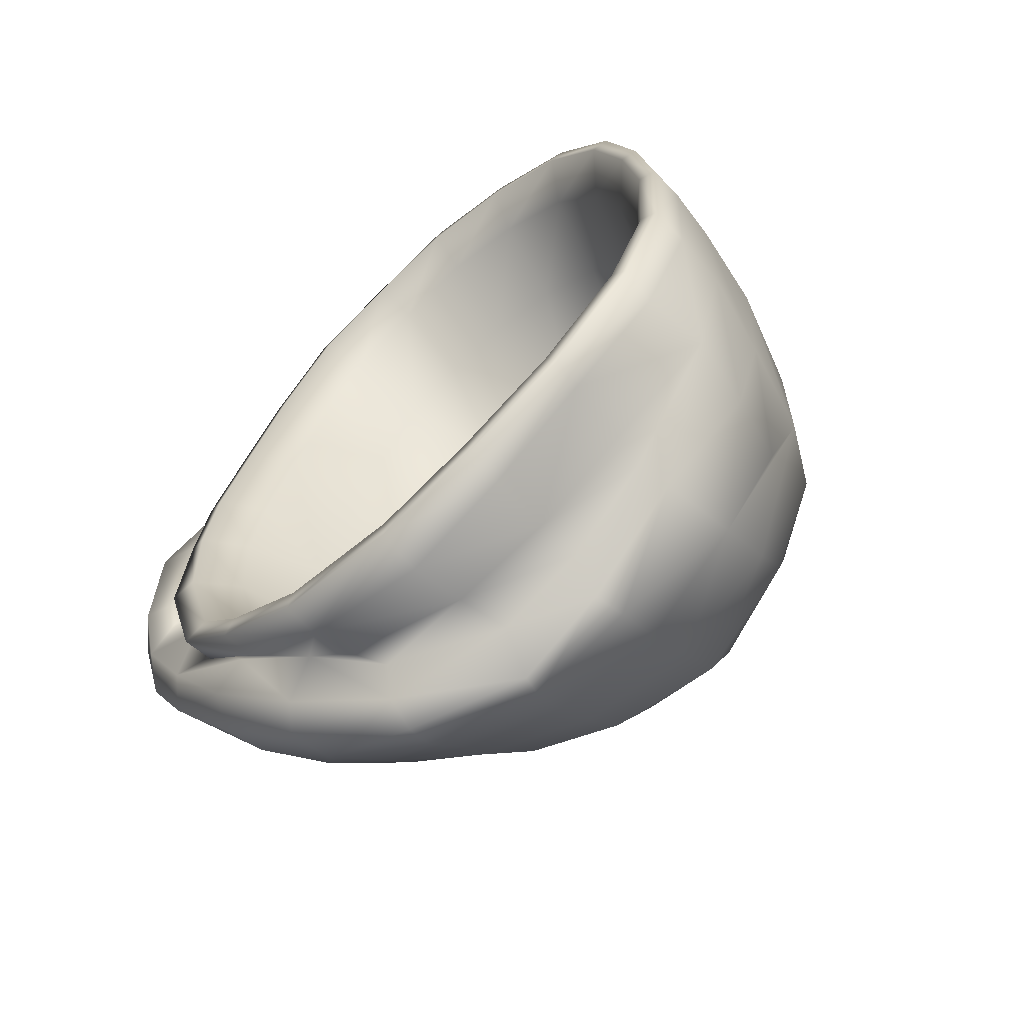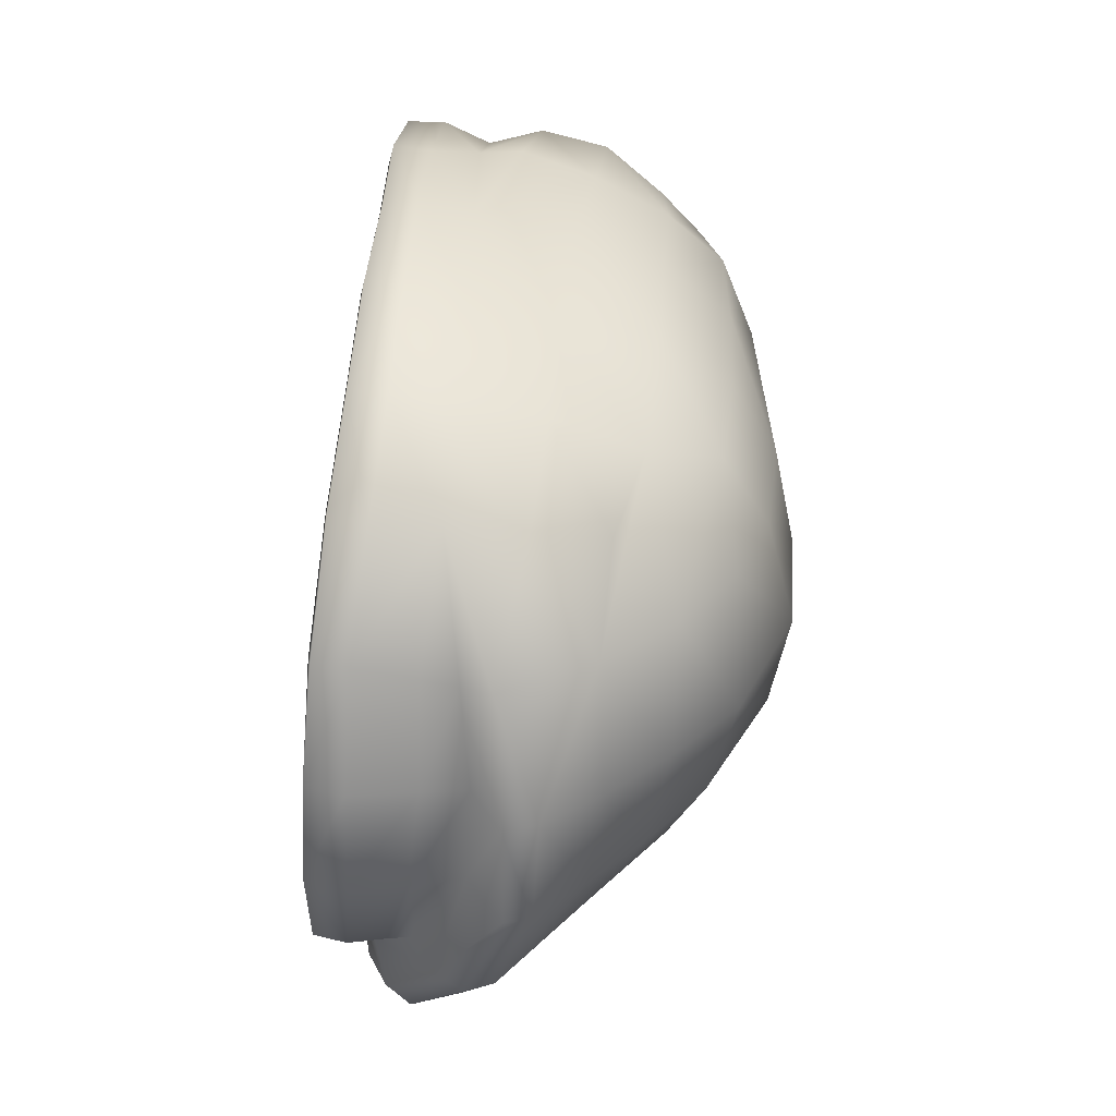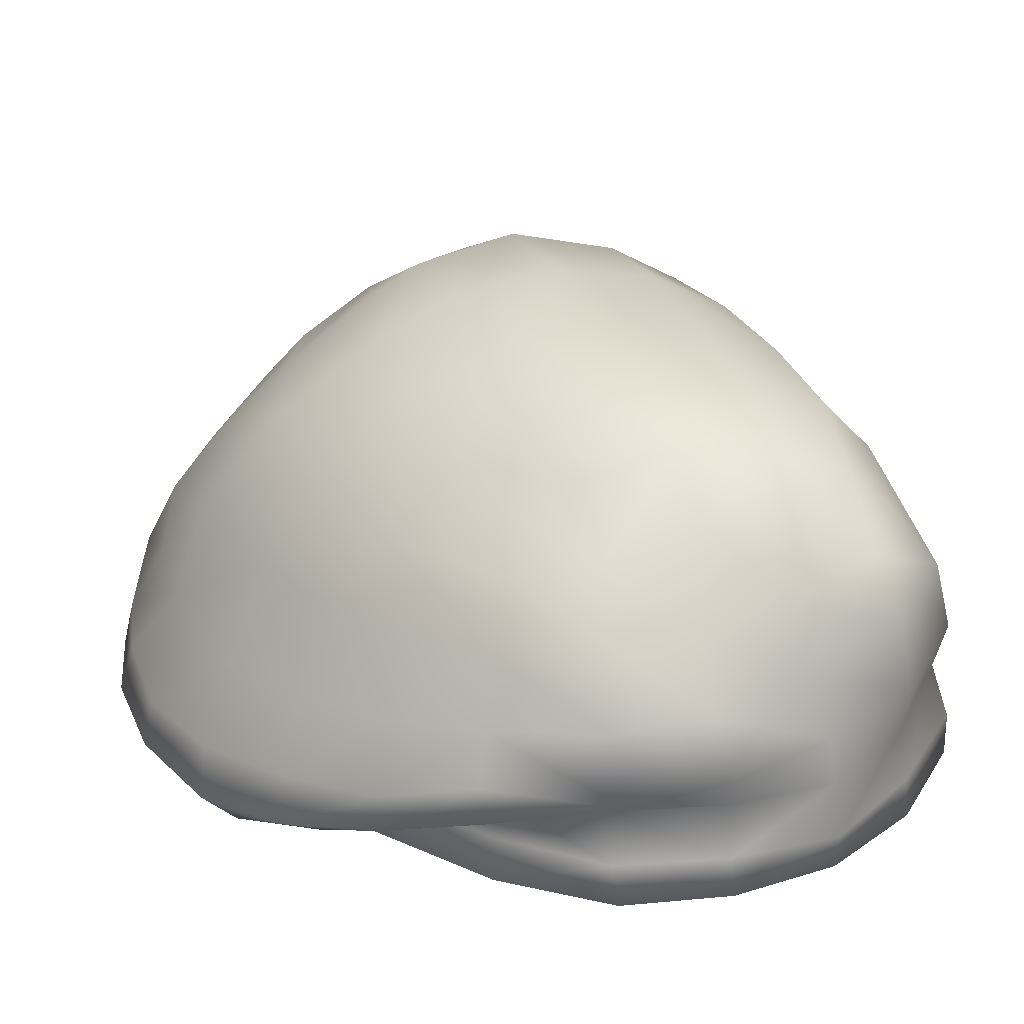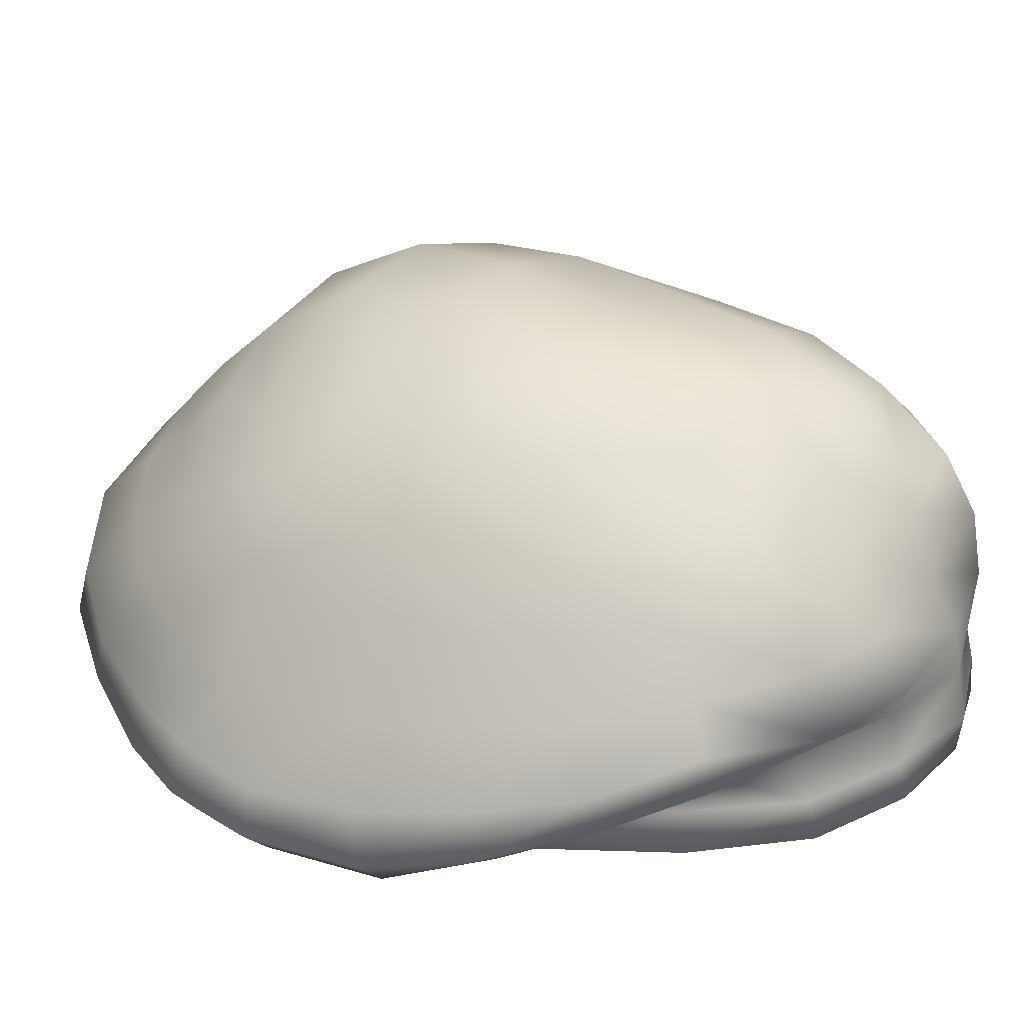
<metadata>
{"format":"obj","ext":"obj","renderer":"f3d","projection":"perspective","resolution":1024,"background":"white","views":[{"elev":-61.2,"azim":-136.5,"up":"+Y"},{"elev":-38.3,"azim":-91.2,"up":"+Y"},{"elev":28.5,"azim":145.2,"up":"+Z"},{"elev":27.5,"azim":116.1,"up":"+Z"}]}
</metadata>
<code>
g MCap:0
v 3.736 7.176 5.395
v 4.703 5.219 5.188
v 4.867 5.375 4.484
v 3.686 7.32 4.645
v 2.064 8.219 5.48
v 2.08 8.383 4.82
v 0.2114 8.82 5.512
v 0.1791 8.719 4.828
v -1.66 8.391 5.672
v 0.2114 8.82 5.512
v 0.1791 8.719 4.828
v -1.737 8.414 4.918
v -3.643 7.32 5.688
v -3.561 7.41 4.977
v 3.521 6.75 6.137
v 1.969 7.965 6.355
v 3.73 7.527 6.742
v 3.746 7.168 7.977
v 5.121 5.543 7.668
v 5.477 5.867 6.879
v 5.465 6.066 6.289
v 6.438 4.422 5.59
v 6.48 4.219 6.18
v 6.016 3.752 7.289
v 7.188 2.445 5.852
v 6.574 1.918 7.031
v 7.316 2.617 5.016
v 4.645 5.234 5.996
v 6.531 2.564 4.539
v 5.785 3.99 5.176
v 7.277 0.7554 4.035
v 7.863 0.5698 4.613
v 5.215 3.662 5.316
v 5.305 3.029 4.984
v 5.43 3.203 4.242
v 5.547 2.266 4.922
v 5.809 1.312 4.609
v 5.934 1.32 4.043
v 6.086 -0.2114 4.426
v 6.164 -0.194 3.965
v 6.145 0.6772 4.293
v 6.324 -1.965 4.34
v 6.355 -1.932 3.934
v 6.188 -1.353 4.387
v 5.98 -2.998 4.41
v 7.262 -1.524 3.975
v 6.938 -3.207 4.086
v 7.84 -1.65 4.52
v 7.426 -3.387 4.688
v 6.188 -4.508 4.316
v 6.656 -4.707 4.805
v 5.387 -4.242 4.594
v 5.418 -4.566 4.488
v 5.426 -4.648 3.877
v 4.312 -5.828 4.445
v 5.043 -6.109 4.523
v 5.383 -6.309 5.152
v 3.729 -7.852 5.402
v 3.342 -7.668 4.961
v 1.678 -8.336 5.852
v 1.727 -8.641 6.387
v 4.008 -6.008 4.441
v 4.055 -6.027 3.805
v 2.727 -7.055 4.785
v 1.523 -7.715 5.574
v 2.068 -7.547 4.324
v 2.146 -7.344 3.709
v -0.2629 -7.934 4.453
v -0.2563 -7.672 3.711
v 1.911 -7.539 5.035
v -4.945 5.195 4.828
v -4.867 5.137 5.535
v -5.715 2.855 5.406
v -5.703 2.979 4.773
v -6.211 0.4248 5.258
v -6.199 0.4495 4.574
v -6.219 -2.049 4.414
v -6.23 -2.158 5.098
v -6.18 -2.26 6.109
v -6.105 0.3315 6.223
v -5.5 -4.27 4.836
v -5.578 -4.16 4.176
v -5.773 -2.201 7.699
v -5.809 0.3103 7.754
v -2.17 -7.238 4.469
v -2.219 -7.102 3.783
v -0.3584 -7.812 5.465
v -0.5151 -7.762 6.434
v -2.156 -7.09 6.492
v -2.094 -7.102 5.656
v -4.086 -6.059 3.938
v -3.928 -5.941 4.57
v -2.219 -7.102 3.783
v -2.17 -7.238 4.469
v -3.982 -6.477 6.848
v -5.406 -4.328 7.41
v -5.684 -4.395 6.023
v -2.094 -7.102 5.656
v -2.156 -7.09 6.492
v -3.777 -6.188 6.32
v -3.91 -6.152 5.676
v 5.27 -6.23 5.93
v 3.721 -7.613 6.297
v 6.559 -4.477 5.688
v 7.199 -3.25 5.578
v 7.66 0.4001 5.527
v 7.664 -1.605 5.41
v 6.867 0.05289 6.785
v 6.555 -2.461 6.941
v 6.086 -3.871 7.094
v 4.961 -5.504 7.352
v 3.562 -6.449 7.66
v -3.955 -5.812 8.547
v -5.039 -4.109 8.75
v 1.99 -7.18 8.055
v 2.482 -6.105 8.844
v 4.285 -4.645 8.789
v 5.777 -2.701 8.445
v 3.197 -3.887 10.17
v 2.125 -5.168 9.969
v 4.449 -2.031 10.22
v 5.941 -0.1531 8.406
v 4.809 0.168 9.953
v 5.82 1.75 8.406
v 5.453 3.207 8.57
v 4.746 4.938 8.828
v 4.824 2.256 9.633
v -5.336 -2.506 9.305
v -3.752 -4.824 9.867
v -1.797 -6.113 9.828
v -1.524 -4.949 11.02
v -3.473 -3.615 10.9
v -4.582 -2.002 10.66
v -5.16 0.2698 9.594
v -5.34 2.688 8.148
v -4.551 2.539 9.773
v -4.094 0.1621 10.94
v -3.477 2.406 11.04
v -2.723 4.562 11.05
v -3.709 4.734 9.977
v 3.426 6.422 9.25
v 2.213 7.871 8.102
v 1.988 7.027 9.289
v -2.607 -0.1603 11.82
v -1.952 2.039 11.74
v -3.209 -2.303 11.52
v 3.424 0.5435 11.13
v 3.564 2.381 10.73
v 2.857 -1.541 11.34
v -0.09106 1.596 12.03
v -0.7168 -0.6177 12.26
v 1.825 1.138 11.88
v -0.09106 1.596 12.03
v -0.7168 -0.6177 12.26
v 1.229 -1.092 12.11
v -1.266 -2.883 12.08
v 1.621 -3.498 11.27
v 0.5962 -3.295 11.77
v 0.5376 -5.25 10.59
v -1.266 -2.883 12.08
v -1.524 -4.949 11.02
v 0.3076 -6.48 9.484
v -1.797 -6.113 9.828
v 0.5186 8.07 8.398
v 0.5098 7.688 9.57
v -1.396 8.242 8.797
v -1.251 7.68 9.914
v 0.5098 7.688 9.57
v 0.5186 8.07 8.398
v -1.589 8.383 7.516
v 0.3669 8.578 7.379
v -3.332 7.082 6.57
v -1.699 8.156 6.613
v -3.203 7.168 8.859
v -2.514 6.617 9.961
v -3.492 7.285 7.594
v -4.449 4.957 8.578
v -4.832 5.145 6.418
v -5.586 2.742 6.367
v -4.938 5.094 7.203
v 2.219 3.027 11.47
v 0.4946 3.641 11.83
v 0.8579 5.031 11.38
v 2.395 4.352 10.95
v 0.4946 3.641 11.83
v -1.139 4.188 11.71
v 0.8579 5.031 11.38
v -0.54 5.531 11.34
v -1.852 6.211 10.73
v -0.2559 6.633 10.78
v 1.116 6.188 10.52
v 4.176 4.348 9.727
v 2.779 5.477 9.984
v 3.453 3.707 10.45
v 1.116 6.188 10.52
v -1.971 -7.047 8.664
v -2.082 -7.82 7.008
v -2.148 -7.734 7.625
v -1.971 -7.047 8.664
v 0.08447 -7.441 8.477
v -0.3997 -8.531 7.051
v 1.793 -8.453 6.922
v -0.2374 -8.359 7.539
v -2.148 -7.734 7.625
v -2.082 -7.82 7.008
v 0.2308 8.656 6.512
v 0.3669 8.578 7.379
v 2.098 8.375 7.145
v 0.2308 8.656 6.512
v 4.543 5.172 4.422
v 3.459 7.012 4.582
v 1.956 8.008 4.738
v 0.1689 8.336 4.766
v 0.1689 8.336 4.766
v -1.642 8.039 4.832
v -3.359 7.094 4.879
v 5.094 3.094 4.195
v 5.594 1.286 4.008
v 5.824 -0.1605 3.938
v 5.879 -1.766 3.986
v 4.992 -4.359 3.928
v 3.826 -5.707 3.791
v 2.029 -6.961 3.709
v -0.2418 -7.273 3.711
v -4.664 4.992 4.742
v -5.395 2.877 4.691
v -5.875 0.4585 4.508
v -5.895 -1.935 4.355
v -5.281 -3.945 4.125
v -2.102 -6.734 3.764
v -3.865 -5.73 3.883
v -2.102 -6.734 3.764
v 3.459 7.012 4.582
v 4.543 5.172 4.422
v 3.896 4.762 5.137
v 2.99 6.492 5.281
v 1.956 8.008 4.738
v 1.711 7.422 5.426
v 0.1689 8.336 4.766
v 0.1503 7.711 5.449
v -1.642 8.039 4.832
v 0.1689 8.336 4.766
v 0.1503 7.711 5.449
v -1.433 7.449 5.508
v -3.359 7.094 4.879
v -2.93 6.562 5.559
v 5.094 3.094 4.195
v 4.484 2.789 4.938
v 5.594 1.286 4.008
v 4.965 1.07 4.758
v 5.824 -0.1605 3.938
v 5.168 -0.3049 4.691
v 5.879 -1.766 3.986
v 5.195 -1.84 4.734
v 4.992 -4.359 3.928
v 4.395 -4.316 4.691
v 3.826 -5.707 3.791
v 3.385 -5.602 4.562
v 2.029 -6.961 3.709
v 1.797 -6.758 4.488
v -0.2418 -7.273 3.711
v -0.2064 -7.047 4.484
v -4.664 4.992 4.742
v -4.074 4.586 5.445
v -5.395 2.877 4.691
v -4.727 2.58 5.379
v -5.875 0.4585 4.508
v -5.16 0.2854 5.203
v -5.895 -1.935 4.355
v -5.184 -1.993 5.062
v -5.281 -3.945 4.125
v -4.637 -3.91 4.875
v -2.102 -6.734 3.764
v -1.838 -6.543 4.535
v -3.865 -5.73 3.883
v -3.393 -5.605 4.648
v -2.102 -6.734 3.764
v -1.838 -6.543 4.535
v 3.539 3.918 6.578
v 2.68 5.473 6.699
v 1.538 6.262 6.832
v 0.134 6.48 6.855
v 0.134 6.48 6.855
v -1.291 6.285 6.918
v -2.633 5.531 6.973
v 4.238 2.16 6.414
v 4.676 -0.02025 6.223
v 4.652 -2.068 6.215
v 4.051 -4.355 6.164
v 3.166 -5.527 6.043
v 1.645 -6.52 5.965
v -0.1869 -6.754 5.957
v -3.67 3.762 6.887
v -4.258 1.96 6.82
v -4.648 -1.156 6.613
v -4.16 -3.938 6.359
v -1.652 -6.301 6.008
v -3.053 -5.457 6.125
v -1.652 -6.301 6.008
v 3.254 2.314 8.133
v 1.763 4.602 8.359
v -0.489 5.012 8.508
v -0.489 5.012 8.508
v -2.201 4.34 8.586
v 3.842 -0.196 7.902
v 3.77 -1.86 7.891
v 2.979 -4.188 7.793
v 0.5869 -5.562 7.684
v -3.297 2.166 8.484
v -3.842 -1.128 8.297
v -2.994 -4.004 7.977
v -1.383 -5.285 7.738
v -1.383 -5.285 7.738
v 1.434 1.988 9.578
v -0.2507 2.631 9.633
v -0.2507 2.631 9.633
v 1.979 0.3645 9.469
v 1.603 -2.004 9.344
v -1.802 1.022 9.82
v -1.858 -1.393 9.352
v -0.2246 -2.895 9.195
v -0.2246 -2.895 9.195
v 0.08624 -0.07001 9.891
v 0.08624 -0.07001 9.891
f 1 2 3
f 3 4 1
f 5 1 4
f 4 6 5
f 7 5 6
f 6 8 7
f 9 10 11
f 11 12 9
f 13 9 12
f 12 14 13
f 15 1 5
f 5 16 15
f 17 18 19
f 19 20 17
f 20 21 17
f 22 21 20
f 20 23 22
f 23 20 19
f 19 24 23
f 25 23 24
f 24 26 25
f 27 22 23
f 23 25 27
f 28 2 1
f 1 15 28
f 28 17 21
f 22 27 29
f 29 30 22
f 28 21 22
f 22 30 28
f 31 29 27
f 27 32 31
f 33 28 30
f 34 2 28
f 28 33 34
f 35 3 2
f 2 34 35
f 36 33 30
f 30 29 36
f 37 38 35
f 35 34 37
f 34 33 36
f 34 36 37
f 39 40 38
f 38 37 39
f 41 36 29
f 29 31 41
f 37 36 41
f 39 37 41
f 42 43 40
f 40 39 42
f 42 39 44
f 39 41 44
f 45 42 44
f 44 41 31
f 31 46 44
f 47 45 44
f 44 46 47
f 46 31 32
f 32 48 46
f 47 46 48
f 48 49 47
f 50 47 49
f 49 51 50
f 45 47 50
f 50 52 45
f 53 54 43
f 43 42 53
f 53 42 45
f 45 52 53
f 55 52 50
f 50 56 55
f 56 50 51
f 51 57 56
f 56 57 58
f 58 59 56
f 60 59 58
f 58 61 60
f 62 63 54
f 54 53 62
f 62 53 52
f 52 55 62
f 64 59 60
f 60 65 64
f 55 56 59
f 59 64 55
f 62 55 64
f 66 67 63
f 63 62 66
f 66 68 69
f 69 67 66
f 66 62 64
f 64 70 66
f 64 65 70
f 13 14 71
f 71 72 13
f 73 72 71
f 71 74 73
f 75 73 74
f 74 76 75
f 75 76 77
f 77 78 75
f 79 80 75
f 75 78 79
f 81 78 77
f 77 82 81
f 83 84 80
f 80 79 83
f 85 86 69
f 69 68 85
f 87 68 66
f 66 70 87
f 87 70 65
f 65 88 87
f 87 88 89
f 89 90 87
f 90 85 68
f 68 87 90
f 81 82 91
f 91 92 81
f 92 91 93
f 93 94 92
f 95 96 97
f 98 99 100
f 100 101 98
f 97 79 78
f 78 81 97
f 96 83 79
f 79 97 96
f 97 81 92
f 92 101 97
f 101 100 97
f 92 94 98
f 98 101 92
f 102 103 58
f 58 57 102
f 104 102 57
f 57 51 104
f 104 51 49
f 49 105 104
f 32 27 25
f 25 106 32
f 48 32 106
f 106 107 48
f 107 105 49
f 49 48 107
f 106 25 26
f 26 108 106
f 107 106 108
f 105 107 108
f 108 109 105
f 104 105 109
f 109 110 104
f 102 104 110
f 110 111 102
f 103 102 111
f 111 112 103
f 96 95 113
f 113 114 96
f 115 112 116
f 117 116 112
f 112 111 117
f 118 117 111
f 111 110 118
f 110 109 118
f 119 120 116
f 116 117 119
f 121 119 117
f 117 118 121
f 122 118 109
f 109 108 122
f 123 121 118
f 118 122 123
f 122 108 26
f 26 124 122
f 124 26 24
f 24 125 124
f 125 24 19
f 19 126 125
f 127 123 122
f 122 124 127
f 127 124 125
f 128 114 113
f 113 129 128
f 83 96 114
f 114 128 83
f 129 130 131
f 131 132 129
f 133 128 129
f 129 132 133
f 84 83 128
f 128 134 84
f 135 84 134
f 134 136 135
f 134 128 133
f 133 137 134
f 136 134 137
f 137 138 136
f 139 140 136
f 136 138 139
f 126 19 18
f 18 141 126
f 141 18 142
f 142 143 141
f 144 145 138
f 138 137 144
f 133 132 146
f 144 137 133
f 133 146 144
f 147 123 127
f 127 148 147
f 149 121 123
f 123 147 149
f 150 145 144
f 144 151 150
f 152 153 154
f 154 155 152
f 149 147 152
f 152 155 149
f 151 144 146
f 146 156 151
f 157 119 121
f 121 149 157
f 156 146 132
f 132 131 156
f 158 157 149
f 149 155 158
f 159 157 158
f 158 155 154
f 154 160 158
f 159 120 119
f 119 157 159
f 158 160 161
f 161 159 158
f 162 116 120
f 120 159 162
f 159 161 163
f 163 162 159
f 164 165 143
f 143 142 164
f 166 167 168
f 168 169 166
f 170 166 169
f 169 171 170
f 172 173 9
f 9 13 172
f 174 175 167
f 167 166 174
f 176 174 166
f 166 170 176
f 176 170 173
f 173 172 176
f 140 175 174
f 174 177 140
f 178 172 13
f 13 72 178
f 177 135 136
f 136 140 177
f 179 80 84
f 84 135 179
f 176 172 178
f 178 180 176
f 180 178 179
f 179 178 72
f 72 73 179
f 73 75 80
f 80 179 73
f 179 135 177
f 177 180 179
f 177 174 176
f 176 180 177
f 152 147 148
f 148 181 152
f 182 153 152
f 152 181 182
f 183 182 181
f 181 184 183
f 145 150 185
f 185 186 145
f 186 139 138
f 138 145 186
f 186 185 187
f 187 188 186
f 189 139 186
f 186 188 189
f 167 175 189
f 189 175 140
f 140 139 189
f 168 167 189
f 189 190 168
f 190 189 188
f 168 190 191
f 191 190 188
f 188 187 191
f 192 126 141
f 141 193 192
f 127 125 126
f 126 192 127
f 148 127 192
f 192 194 148
f 194 192 193
f 193 184 194
f 184 181 148
f 148 194 184
f 193 141 143
f 193 143 195
f 193 195 183
f 183 184 193
f 95 97 100
f 130 129 113
f 113 196 130
f 197 95 100
f 100 99 197
f 198 196 113
f 113 95 198
f 198 95 197
f 162 163 199
f 199 200 162
f 201 60 61
f 200 115 116
f 116 162 200
f 202 115 200
f 200 203 202
f 200 199 204
f 204 203 200
f 61 58 103
f 103 202 61
f 202 103 112
f 112 115 202
f 203 201 61
f 61 202 203
f 88 65 60
f 60 201 88
f 205 89 88
f 88 201 205
f 203 204 205
f 205 201 203
f 206 16 5
f 5 7 206
f 207 208 16
f 16 206 207
f 10 9 173
f 173 209 10
f 209 173 170
f 170 171 209
f 208 142 18
f 18 17 208
f 207 164 142
f 142 208 207
f 17 15 16
f 16 208 17
f 28 15 17
f 4 3 210
f 210 211 4
f 6 4 211
f 211 212 6
f 8 6 212
f 212 213 8
f 12 11 214
f 214 215 12
f 14 12 215
f 215 216 14
f 3 35 217
f 217 210 3
f 35 38 218
f 218 217 35
f 38 40 219
f 219 218 38
f 40 43 220
f 220 219 40
f 43 54 221
f 221 220 43
f 54 63 222
f 222 221 54
f 63 67 223
f 223 222 63
f 67 69 224
f 224 223 67
f 71 14 216
f 216 225 71
f 74 71 225
f 225 226 74
f 76 74 226
f 226 227 76
f 77 76 227
f 227 228 77
f 82 77 228
f 228 229 82
f 69 86 230
f 230 224 69
f 91 82 229
f 229 231 91
f 93 91 231
f 231 232 93
f 233 234 235
f 235 236 233
f 237 233 236
f 236 238 237
f 239 237 238
f 238 240 239
f 241 242 243
f 243 244 241
f 245 241 244
f 244 246 245
f 234 247 248
f 248 235 234
f 247 249 250
f 250 248 247
f 249 251 252
f 252 250 249
f 251 253 254
f 254 252 251
f 253 255 256
f 256 254 253
f 255 257 258
f 258 256 255
f 257 259 260
f 260 258 257
f 259 261 262
f 262 260 259
f 263 245 246
f 246 264 263
f 265 263 264
f 264 266 265
f 267 265 266
f 266 268 267
f 269 267 268
f 268 270 269
f 271 269 270
f 270 272 271
f 261 273 274
f 274 262 261
f 275 271 272
f 272 276 275
f 277 275 276
f 276 278 277
f 236 235 279
f 279 280 236
f 238 236 280
f 280 281 238
f 240 238 281
f 281 282 240
f 244 243 283
f 283 284 244
f 246 244 284
f 284 285 246
f 235 248 286
f 286 279 235
f 248 250 287
f 287 286 248
f 250 252 287
f 252 254 288
f 288 287 252
f 254 256 289
f 289 288 254
f 256 258 290
f 290 289 256
f 258 260 291
f 291 290 258
f 260 262 292
f 292 291 260
f 264 246 285
f 285 293 264
f 266 264 293
f 293 294 266
f 268 266 294
f 294 295 268
f 270 268 295
f 272 270 295
f 295 296 272
f 262 274 297
f 297 292 262
f 276 272 296
f 296 298 276
f 278 276 298
f 298 299 278
f 280 279 300
f 300 301 280
f 281 280 301
f 282 281 301
f 301 302 282
f 284 283 303
f 285 284 303
f 303 304 285
f 279 286 300
f 286 287 305
f 305 300 286
f 287 288 306
f 306 305 287
f 288 289 307
f 307 306 288
f 289 290 307
f 290 291 308
f 308 307 290
f 291 292 308
f 293 285 304
f 304 309 293
f 294 293 309
f 295 294 309
f 309 310 295
f 296 295 310
f 310 311 296
f 292 297 312
f 312 308 292
f 298 296 311
f 299 298 311
f 311 313 299
f 301 300 314
f 301 314 315
f 302 301 315
f 304 303 316
f 300 317 314
f 300 305 317
f 305 306 318
f 318 317 305
f 306 307 318
f 307 308 318
f 309 304 316
f 310 309 319
f 311 310 320
f 308 312 321
f 322 311 320
f 315 314 323
f 314 317 323
f 317 318 323
f 318 321 323
f 319 316 324
f 320 319 324
f 322 320 324
f 318 308 321
f 313 311 322
f 310 319 320
f 309 316 319
f 195 143 165

</code>
